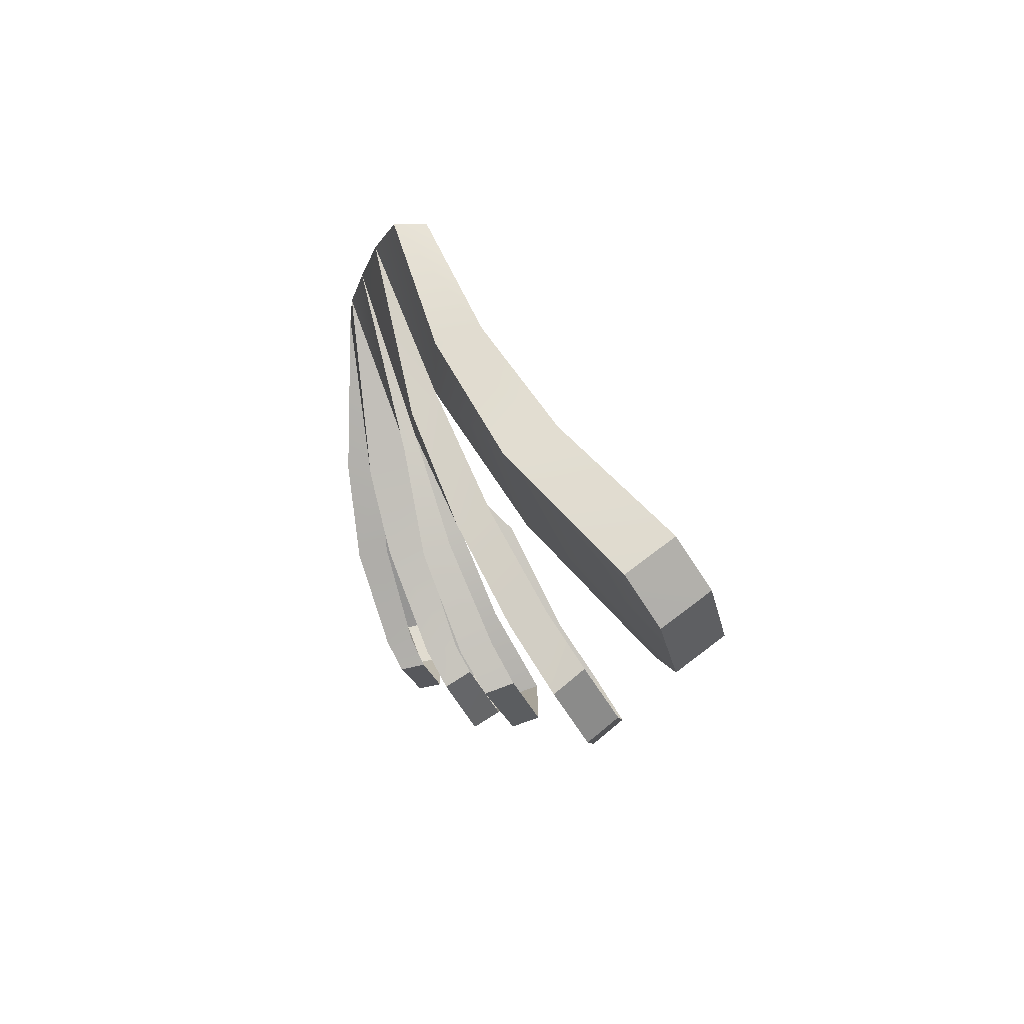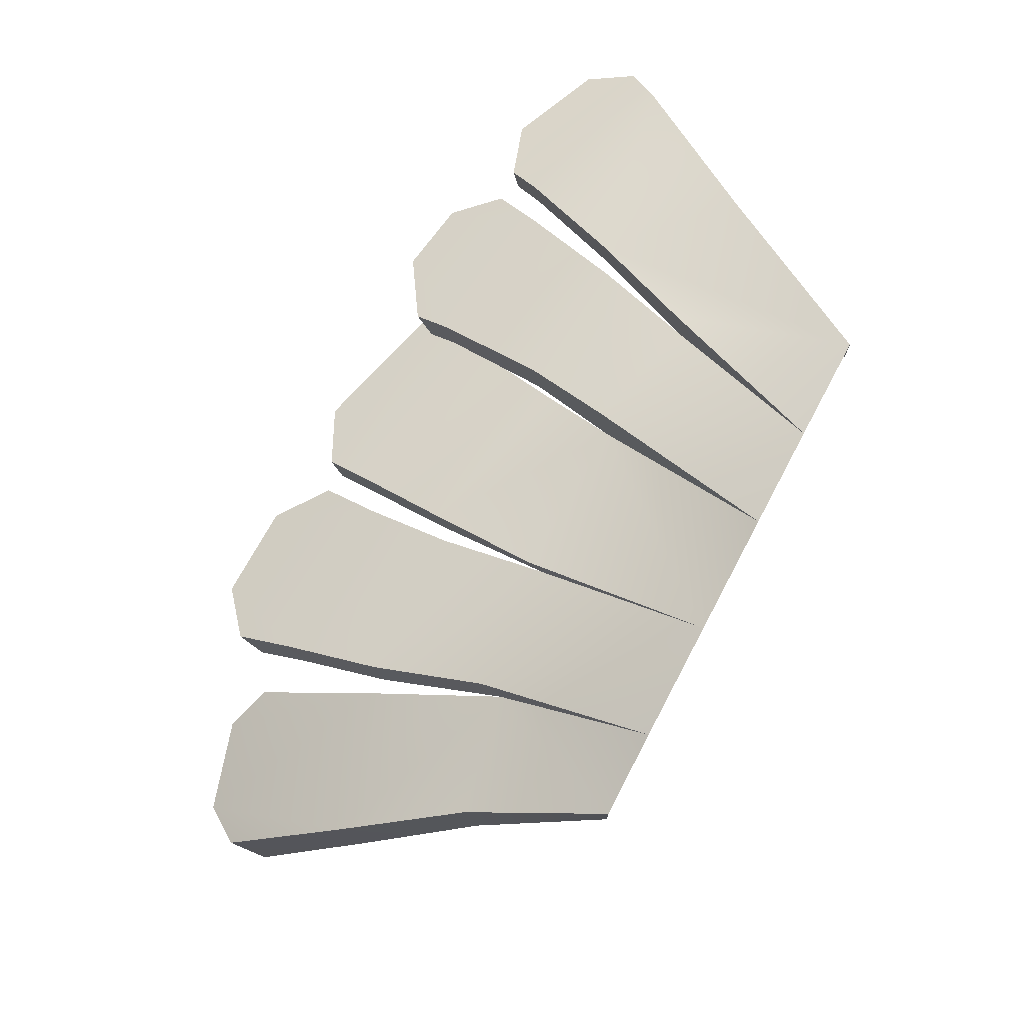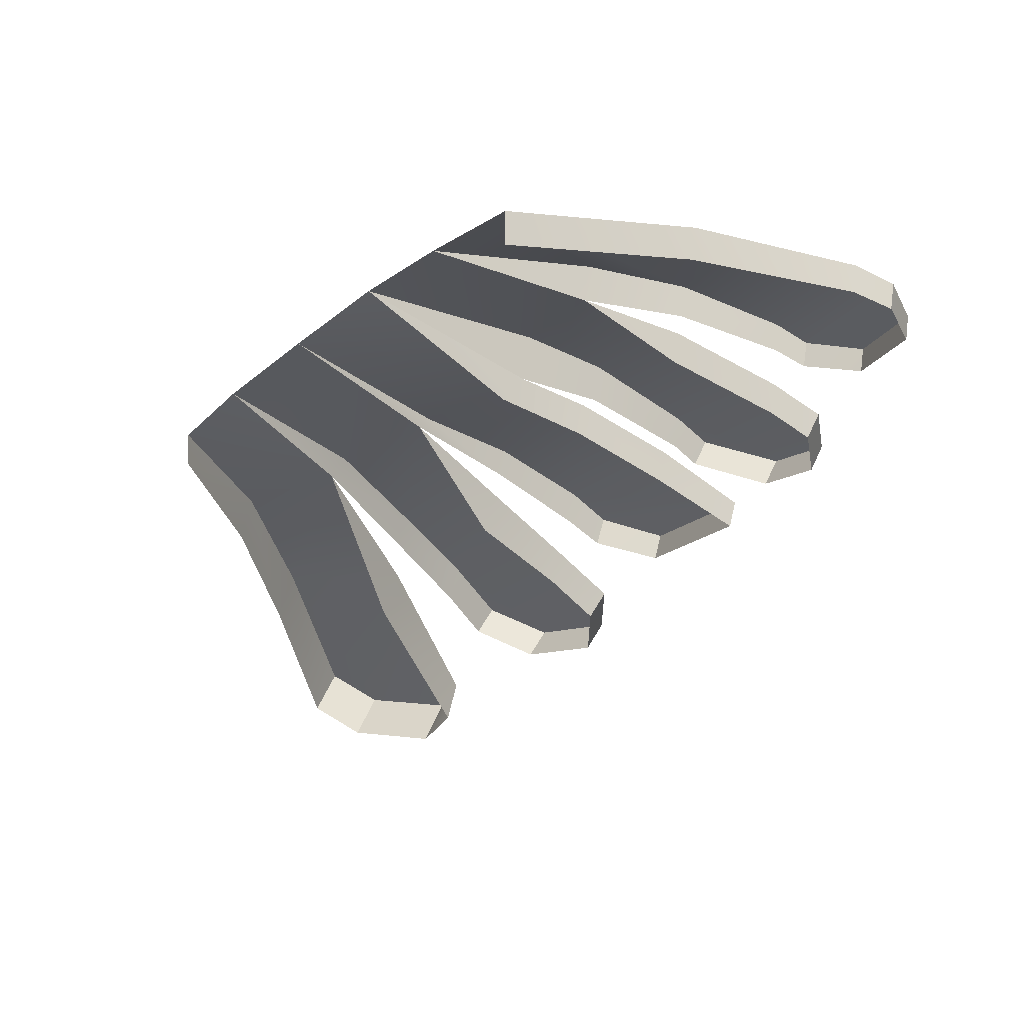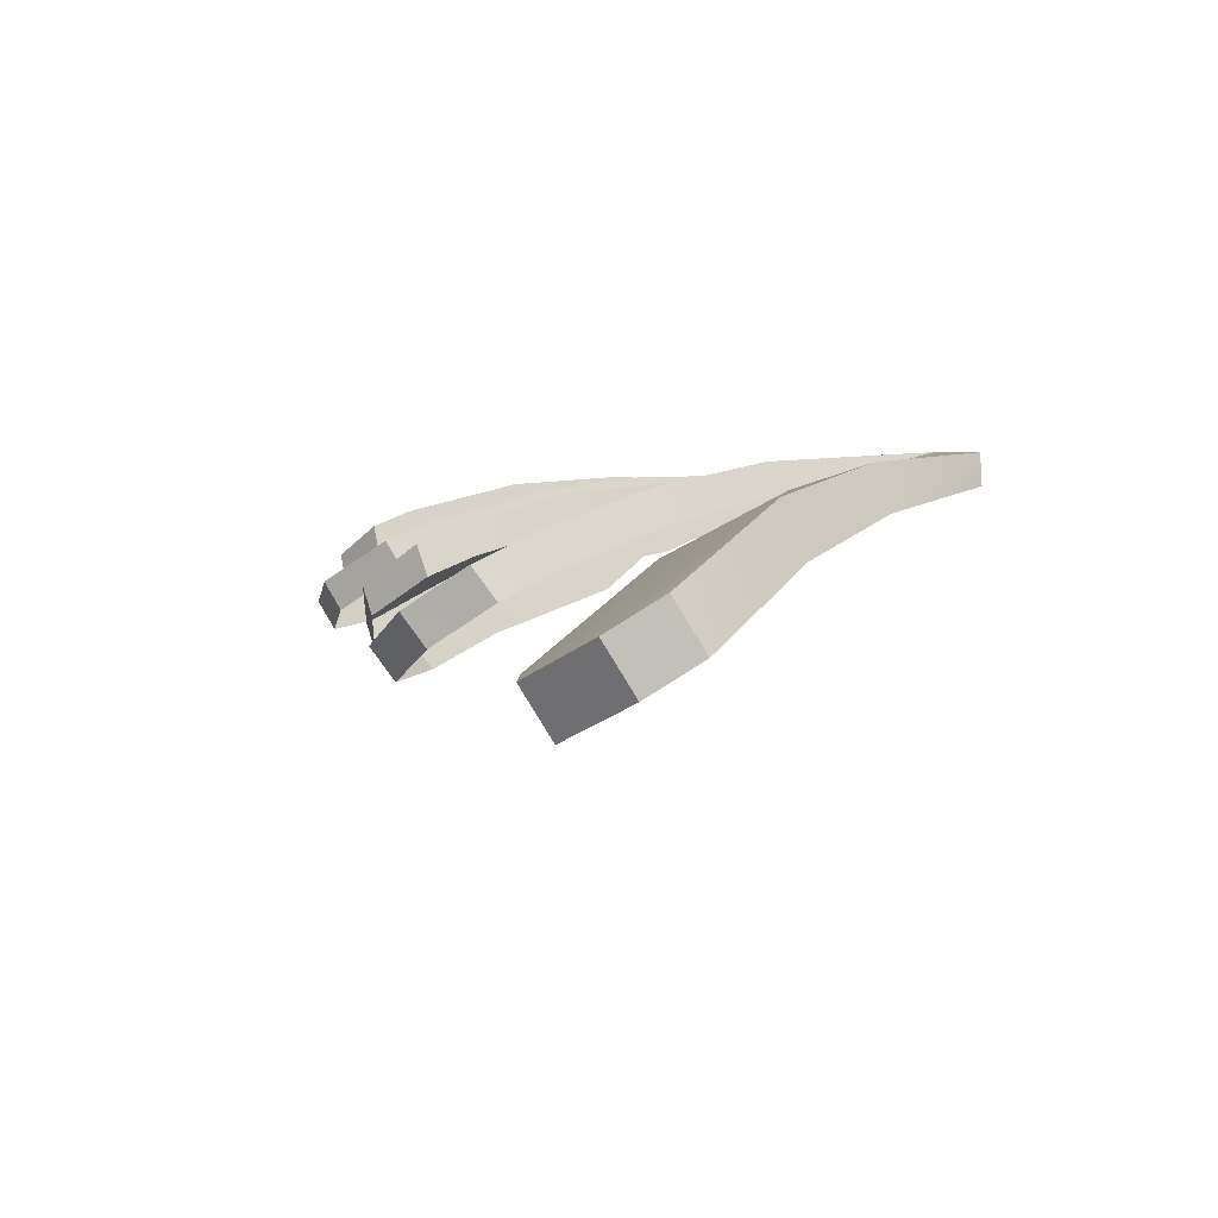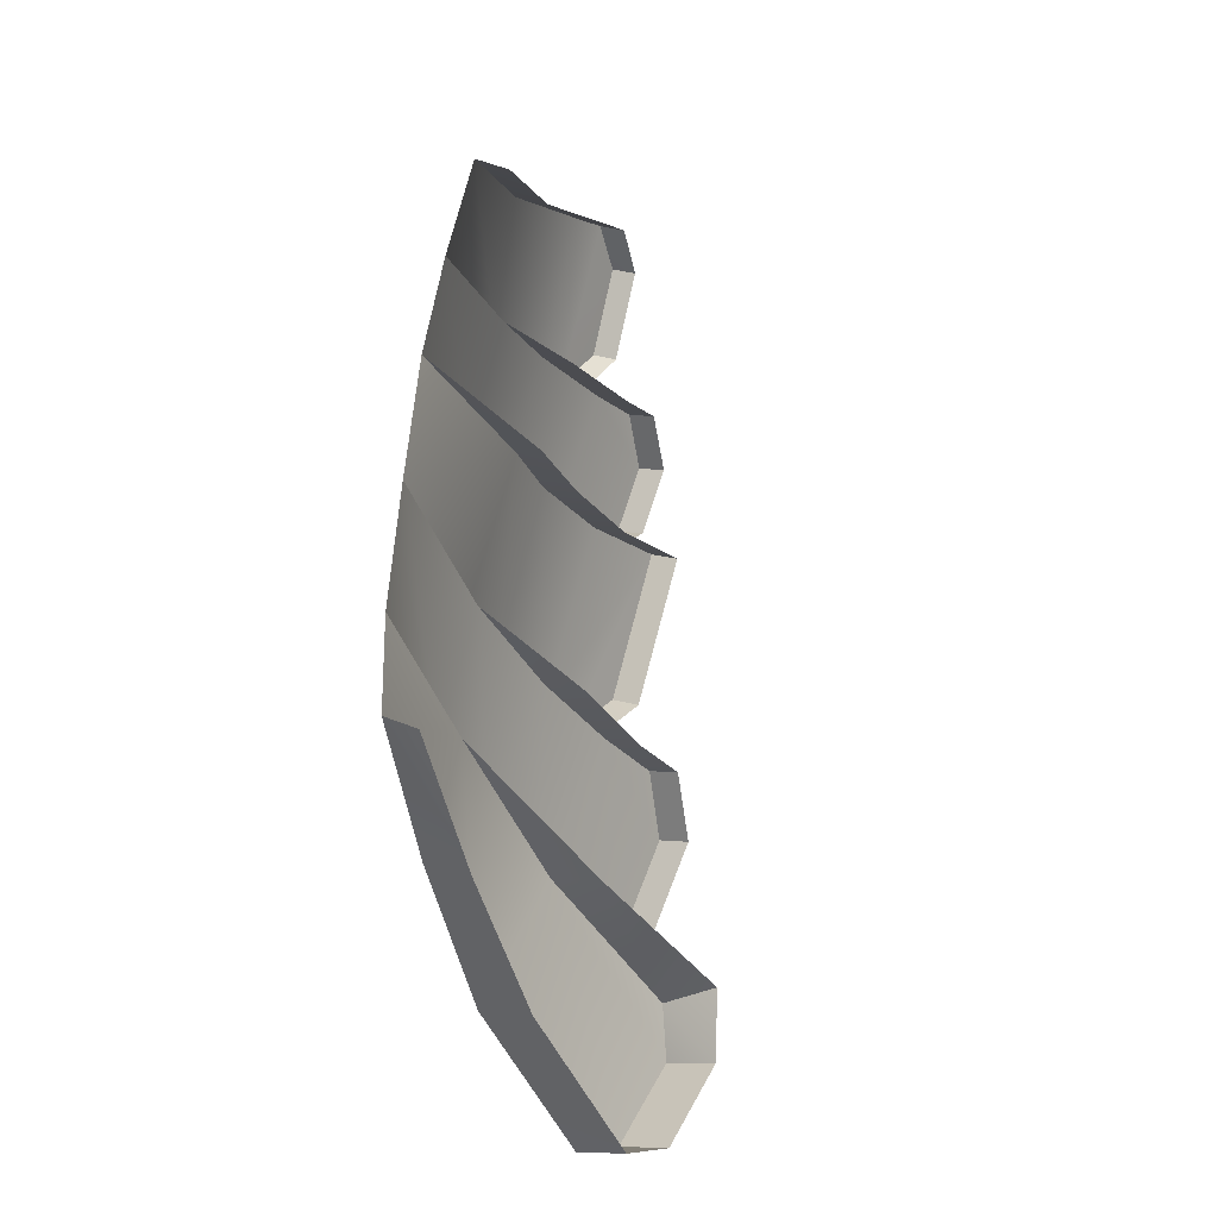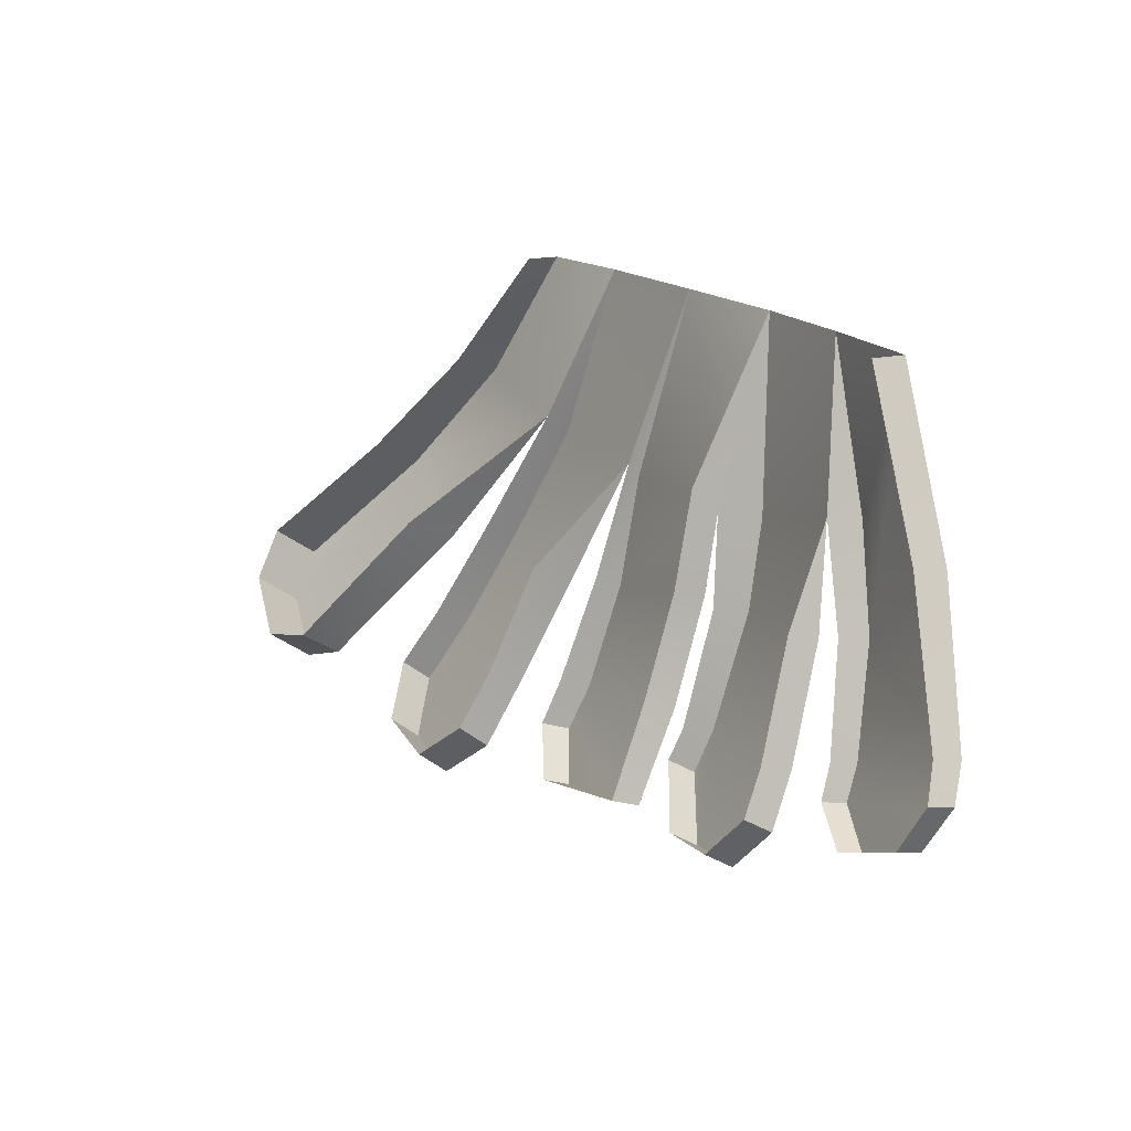
<metadata>
{"format":"obj","ext":"obj","renderer":"f3d","projection":"perspective","resolution":1024,"background":"white","views":[{"elev":-7.3,"azim":-84.5,"up":"+Z"},{"elev":71.5,"azim":-61.6,"up":"+Y"},{"elev":-10.7,"azim":46.4,"up":"+Y"},{"elev":-18.2,"azim":-109.5,"up":"+Y"},{"elev":64.4,"azim":-69.3,"up":"+Z"},{"elev":19.3,"azim":69.0,"up":"+Z"}]}
</metadata>
<code>
g FOL_Grass_08
v -0.4402 -0.3324 -0.404
v -0.3345 -0.3902 -0.4032
v -0.3418 -0.3442 -0.4382
v -0.4329 -0.3785 -0.369
v -0.3349 -0.1591 -0.1023
v -0.2724 -0.06189 0.0216
v -0.2724 -0.09507 0.0215
v -0.3349 -0.1136 -0.1166
v -0.4018 -0.2376 -0.2119
v -0.4079 -0.1874 -0.2379
v -0.4612 -0.3472 -0.3229
v -0.4687 -0.3014 -0.3575
v -0.2724 -0.06189 0.0216
v -0.2089 -0.09685 -0.1412
v -0.1851 -0.02833 0.02164
v -0.3349 -0.1136 -0.1166
v -0.4079 -0.1874 -0.2379
v -0.2563 -0.1956 -0.2859
v -0.4402 -0.3324 -0.404
v -0.3418 -0.3442 -0.4382
v -0.2934 -0.3221 -0.4195
v -0.4687 -0.3014 -0.3575
v -0.2089 -0.09685 -0.1412
v -0.2563 -0.1956 -0.2859
v -0.2508 -0.2458 -0.26
v -0.2934 -0.3221 -0.4195
v -0.2704 -0.3679 -0.3849
v -0.2113 -0.07267 -0.1634
v -0.0653 0.006548 0.02174
v -0.1851 -0.02833 0.02164
v -0.07424 -0.05608 -0.1626
v -0.2405 -0.1235 -0.2832
v -0.07673 -0.1193 -0.2848
v -0.2546 -0.1784 -0.3866
v -0.06939 -0.1784 -0.3866
v -0.2138 -0.2533 -0.502
v -0.1102 -0.2533 -0.502
v -0.06009 -0.2231 -0.4554
v -0.2639 -0.2231 -0.4554
v -0.2089 -0.09685 -0.1412
v -0.2113 -0.07267 -0.1634
v -0.1851 -0.02833 0.02164
v -0.2405 -0.1235 -0.2832
v -0.241 -0.1581 -0.2714
v -0.2546 -0.1784 -0.3866
v -0.2551 -0.2155 -0.3736
v -0.2639 -0.2231 -0.4554
v -0.2634 -0.2534 -0.4307
v -0.2138 -0.284 -0.4769
v -0.1102 -0.2533 -0.502
v -0.2138 -0.2533 -0.502
v -0.1102 -0.284 -0.4769
v -0.07424 -0.05608 -0.1626
v -0.07673 -0.1193 -0.2848
v -0.07669 -0.1638 -0.2686
v -0.06891 -0.2155 -0.3736
v -0.06939 -0.1784 -0.3866
v -0.06009 -0.2231 -0.4554
v -0.06055 -0.2534 -0.4307
v -0.0653 0.006548 0.02174
v 0.0909 -0.02844 -0.1701
v 0.05532 0.03957 0.02186
v -0.07484 -0.04417 -0.1787
v -0.0698 -0.06585 -0.2952
v 0.1058 -0.04769 -0.2513
v -0.05842 -0.1063 -0.4032
v 0.1327 -0.09041 -0.3559
v 0.1652 -0.1419 -0.4397
v -0.05221 -0.1321 -0.4467
v 0.01108 -0.1562 -0.4811
v -0.07424 -0.05608 -0.1626
v -0.07484 -0.04417 -0.1787
v -0.0653 0.006548 0.02174
v -0.0696 -0.09449 -0.2845
v -0.0698 -0.06585 -0.2952
v -0.05834 -0.1398 -0.3923
v -0.05842 -0.1063 -0.4032
v -0.05229 -0.1629 -0.4354
v -0.05842 -0.1063 -0.4032
v -0.05221 -0.1321 -0.4467
v 0.05532 0.03957 0.02186
v 0.0909 -0.02844 -0.1701
v 0.08788 -0.05576 -0.1431
v 0.1083 -0.08198 -0.2408
v 0.1058 -0.04769 -0.2513
v 0.1329 -0.1238 -0.345
v 0.1652 -0.1419 -0.4397
v 0.1652 -0.1706 -0.4298
v 0.1652 -0.1419 -0.4397
v 0.1327 -0.09041 -0.3559
v 0.1058 -0.04769 -0.2513
v 0.01108 -0.1562 -0.4811
v 0.1652 -0.1706 -0.4298
v 0.1652 -0.1419 -0.4397
v 0.01108 -0.1849 -0.4712
v 0.09088 0.02104 -0.181
v 0.1582 0.05949 0.02175
v 0.05532 0.03957 0.02186
v 0.2093 0.03106 -0.1464
v 0.2456 0.008026 -0.2537
v 0.1086 0.0002978 -0.2729
v 0.1242 -0.04331 -0.39
v 0.2456 0.008026 -0.2537
v 0.285 -0.03572 -0.366
v 0.1969 -0.09207 -0.4775
v 0.2717 -0.08872 -0.4667
v 0.3049 -0.06452 -0.4191
v 0.1288 -0.06552 -0.4316
v 0.0909 -0.02844 -0.1701
v 0.09088 0.02104 -0.181
v 0.05532 0.03957 0.02186
v 0.1086 0.0002978 -0.2729
v 0.1086 0.0002978 -0.2729
v 0.1092 -0.03949 -0.2655
v 0.1243 -0.077 -0.3831
v 0.1242 -0.04331 -0.39
v 0.1274 -0.09396 -0.4141
v 0.1242 -0.04331 -0.39
v 0.1288 -0.06552 -0.4316
v 0.1969 -0.09207 -0.4775
v 0.2698 -0.1177 -0.4489
v 0.2717 -0.08872 -0.4667
v 0.195 -0.1211 -0.4598
v 0.2093 0.03106 -0.1464
v 0.2456 0.008026 -0.2537
v 0.2459 -0.02512 -0.2471
v 0.2861 -0.06933 -0.3589
v 0.285 -0.03572 -0.366
v 0.3026 -0.09314 -0.4017
v 0.2456 0.008026 -0.2537
v 0.285 -0.03572 -0.366
v 0.3049 -0.06452 -0.4191
v 0.2095 0.06958 -0.1541
v 0.2652 0.07495 0.02168
v 0.1582 0.05949 0.02175
v 0.2489 0.06125 -0.2608
v 0.2652 0.07495 0.02168
v 0.3559 0.07766 -0.1584
v 0.4465 0.04871 -0.3023
v 0.291 0.0309 -0.3684
v 0.3039 0.01432 -0.4022
v 0.4684 0.03094 -0.3366
v 0.4514 0.01 -0.3849
v 0.3641 -0.0006555 -0.4239
v 0.2093 0.03106 -0.1464
v 0.2095 0.06958 -0.1541
v 0.1582 0.05949 0.02175
v 0.2489 0.06125 -0.2608
v 0.25 0.02657 -0.2543
v 0.291 0.0309 -0.3684
v 0.291 0.0309 -0.3684
v 0.2918 0.0009497 -0.3631
v 0.3042 -0.0135 -0.3962
v 0.291 0.0309 -0.3684
v 0.3039 0.01432 -0.4022
v 0.3641 -0.0006555 -0.4239
v 0.4519 -0.01596 -0.3797
v 0.4514 0.01 -0.3849
v 0.3646 -0.02662 -0.4187
v 0.2652 0.07495 0.02168
v 0.3549 0.04274 -0.1519
v 0.2652 0.04032 0.02158
v 0.3559 0.07766 -0.1584
v 0.3559 0.07766 -0.1584
v 0.4474 0.01882 -0.297
v 0.4465 0.04871 -0.3023
v 0.4687 0.003362 -0.3307
v 0.4465 0.04871 -0.3023
v 0.4684 0.03094 -0.3366
v 0.1969 -0.09207 -0.4775
v 0.1274 -0.09396 -0.4141
v 0.195 -0.1211 -0.4598
v 0.1288 -0.06552 -0.4316
v 0.2717 -0.08872 -0.4667
v 0.3026 -0.09314 -0.4017
v 0.3049 -0.06452 -0.4191
v 0.2698 -0.1177 -0.4489
v -0.05229 -0.1629 -0.4354
v 0.01108 -0.1562 -0.4811
v -0.05221 -0.1321 -0.4467
v 0.01108 -0.1849 -0.4712
v -0.2634 -0.2534 -0.4307
v -0.2138 -0.2533 -0.502
v -0.2639 -0.2231 -0.4554
v -0.2138 -0.284 -0.4769
v -0.06055 -0.2534 -0.4307
v -0.1102 -0.2533 -0.502
v -0.1102 -0.284 -0.4769
v -0.06009 -0.2231 -0.4554
v -0.4687 -0.3014 -0.3575
v -0.4329 -0.3785 -0.369
v -0.4402 -0.3324 -0.404
v -0.4612 -0.3472 -0.3229
v -0.2934 -0.3221 -0.4195
v -0.3345 -0.3902 -0.4032
v -0.2704 -0.3679 -0.3849
v -0.3418 -0.3442 -0.4382
v 0.3641 -0.0006555 -0.4239
v 0.3042 -0.0135 -0.3962
v 0.3646 -0.02662 -0.4187
v 0.3039 0.01432 -0.4022
v 0.4519 -0.01596 -0.3797
v 0.4684 0.03094 -0.3366
v 0.4514 0.01 -0.3849
v 0.4687 0.003362 -0.3307
f 1 2 3
f 2 1 4
f 5 6 7
f 6 5 8
f 9 8 5
f 8 9 10
f 11 10 9
f 10 11 12
f 13 14 15
f 14 13 16
f 17 14 16
f 14 17 18
f 19 18 17
f 18 19 20
f 18 20 21
f 19 17 22
f 23 24 25
f 26 25 24
f 25 26 27
f 28 29 30
f 29 28 31
f 32 31 28
f 31 32 33
f 34 33 32
f 33 34 35
f 34 36 35
f 37 35 36
f 38 35 37
f 36 34 39
f 40 41 42
f 40 43 41
f 43 40 44
f 44 45 43
f 45 44 46
f 46 47 45
f 47 46 48
f 49 50 51
f 50 49 52
f 53 54 55
f 54 56 55
f 56 54 57
f 58 56 57
f 56 58 59
f 60 61 62
f 61 60 63
f 64 61 63
f 61 64 65
f 66 65 64
f 65 66 67
f 66 68 67
f 69 68 66
f 68 69 70
f 71 72 73
f 74 72 71
f 72 74 75
f 76 75 74
f 75 76 77
f 78 77 76
f 79 78 80
f 81 82 83
f 82 84 83
f 84 82 85
f 85 86 84
f 86 87 88
f 89 86 90
f 86 91 90
f 92 93 94
f 93 92 95
f 96 97 98
f 97 96 99
f 96 100 99
f 100 96 101
f 102 103 101
f 103 102 104
f 102 105 104
f 106 104 105
f 107 104 106
f 105 102 108
f 109 110 111
f 109 112 110
f 113 109 114
f 115 112 114
f 113 115 116
f 117 116 115
f 118 117 119
f 120 121 122
f 121 120 123
f 124 125 126
f 125 127 126
f 128 129 127
f 127 130 128
f 129 131 132
f 133 134 135
f 136 137 133
f 134 136 138
f 136 139 138
f 139 136 140
f 141 139 140
f 141 142 139
f 141 143 142
f 141 144 143
f 145 146 147
f 145 148 146
f 148 145 149
f 149 150 148
f 151 149 152
f 153 151 152
f 154 153 155
f 156 157 158
f 157 156 159
f 160 161 162
f 161 160 163
f 164 165 161
f 165 164 166
f 166 167 165
f 167 168 169
f 170 171 172
f 171 170 173
f 174 175 176
f 175 174 177
f 178 179 180
f 179 178 181
f 182 183 184
f 183 182 185
f 186 187 188
f 187 186 189
f 190 191 192
f 191 190 193
f 194 195 196
f 195 194 197
f 198 199 200
f 199 198 201
f 202 203 204
f 203 202 205

</code>
